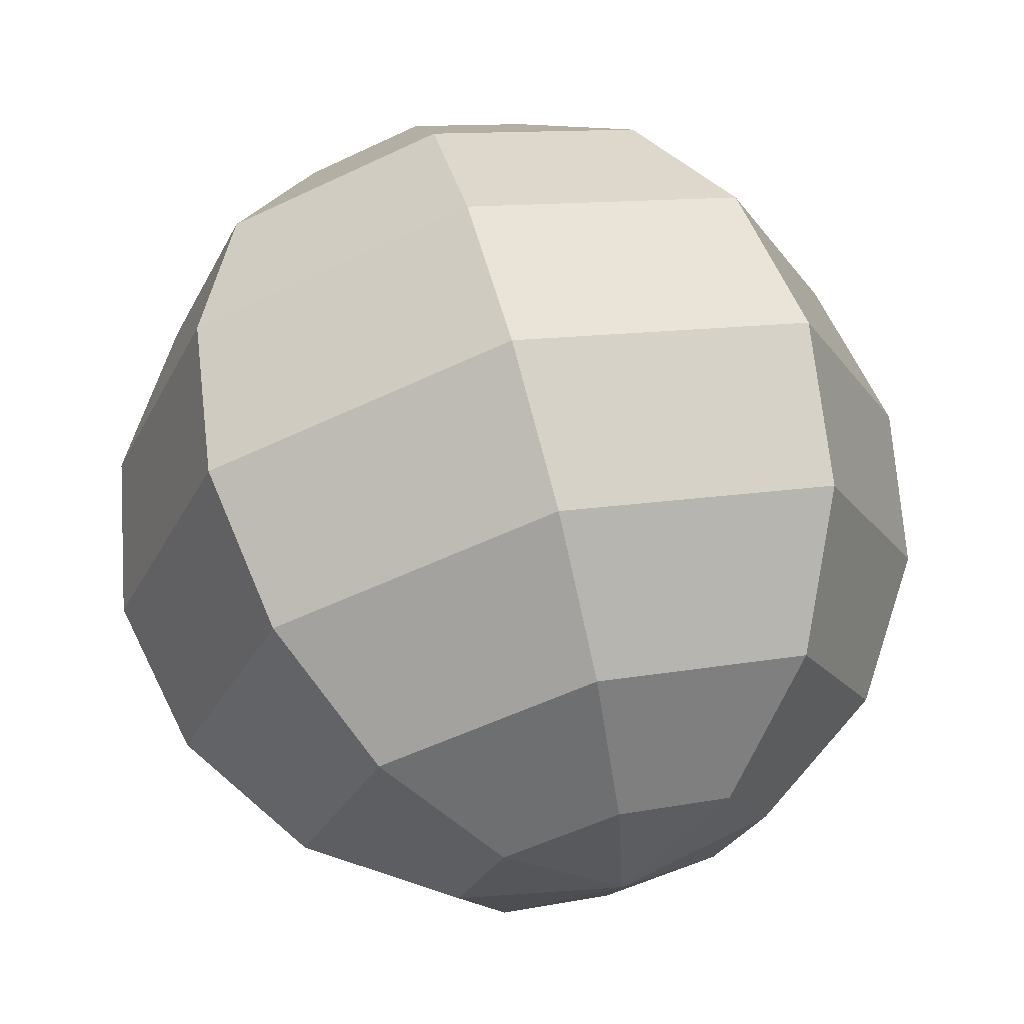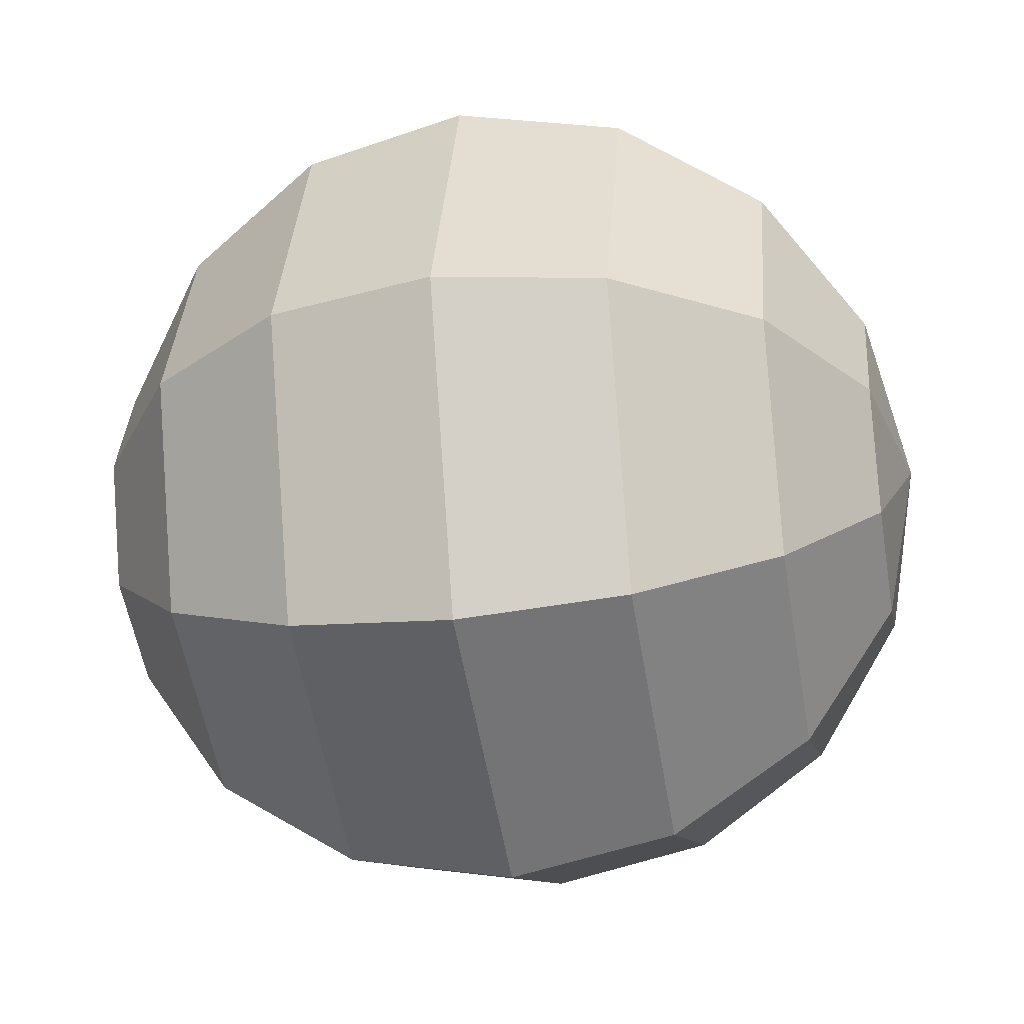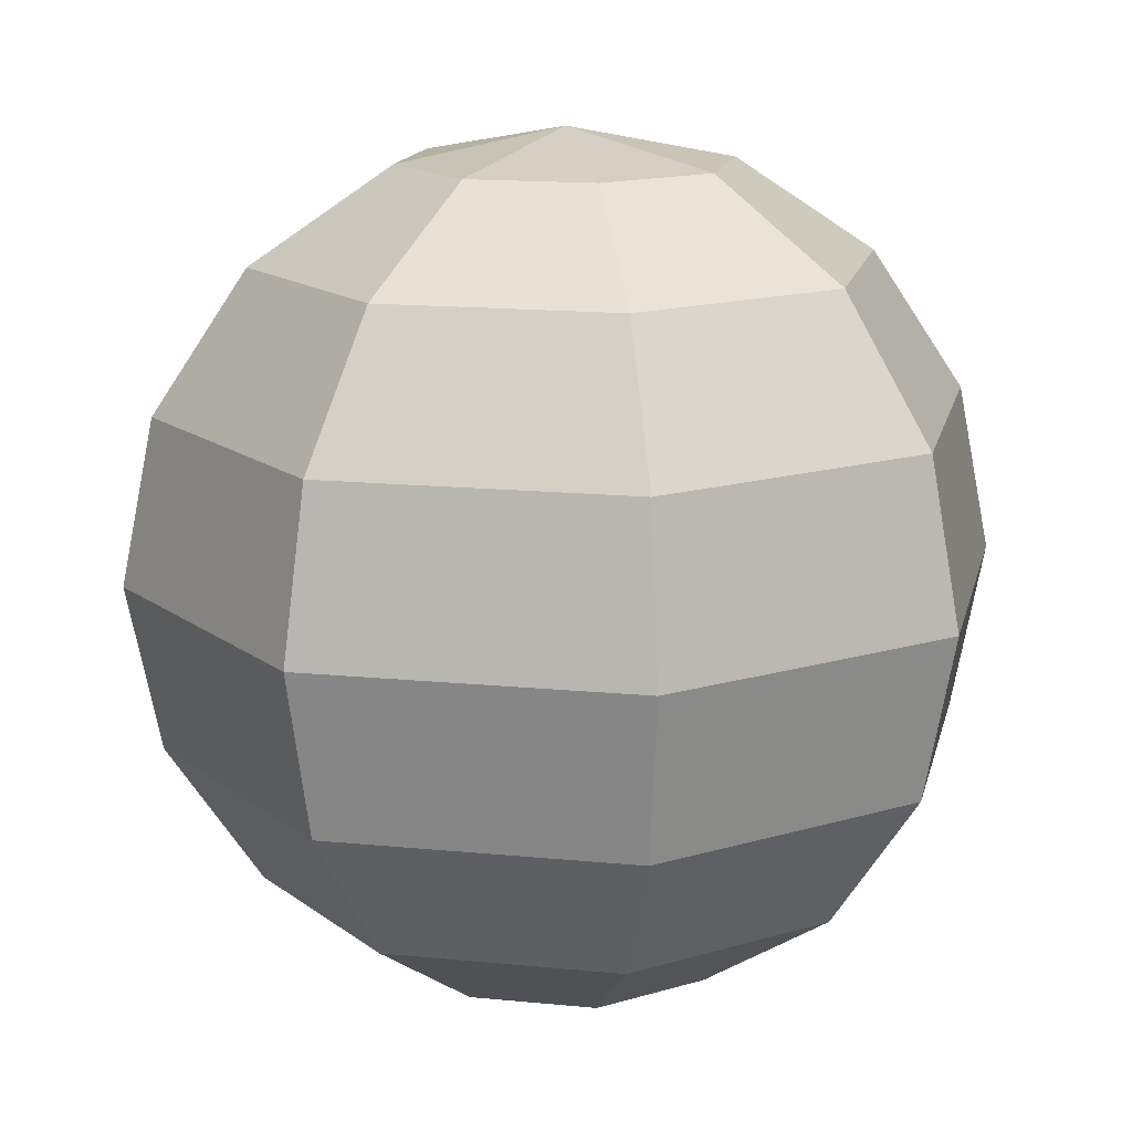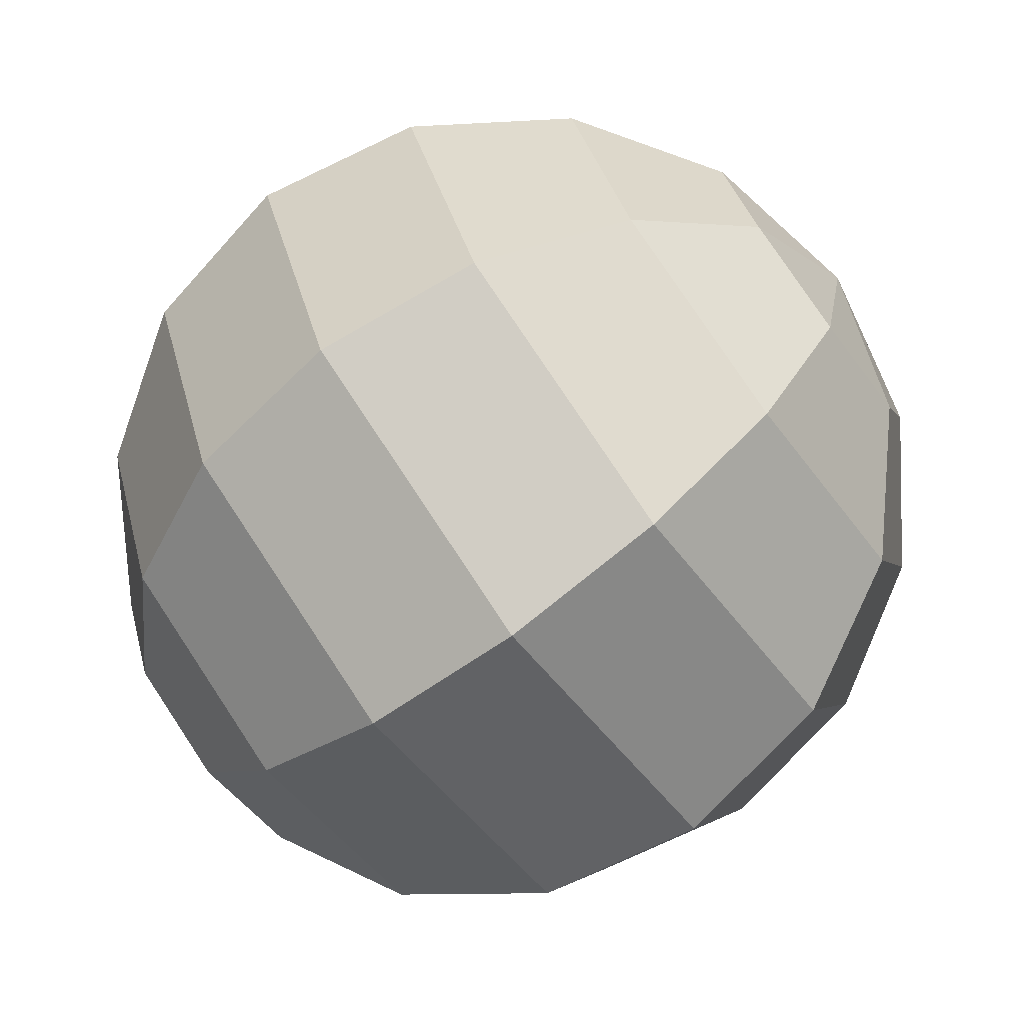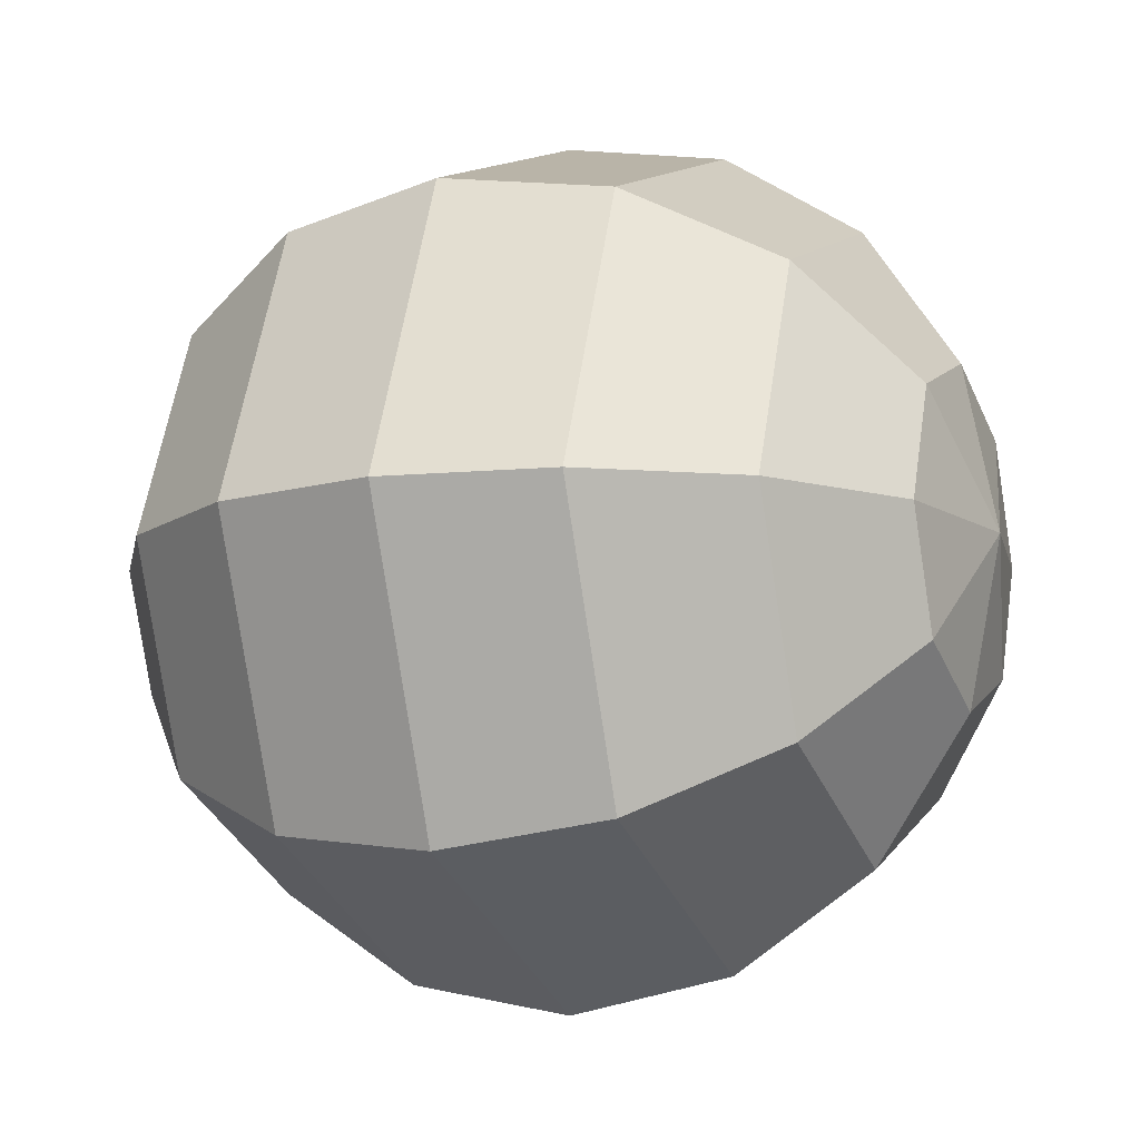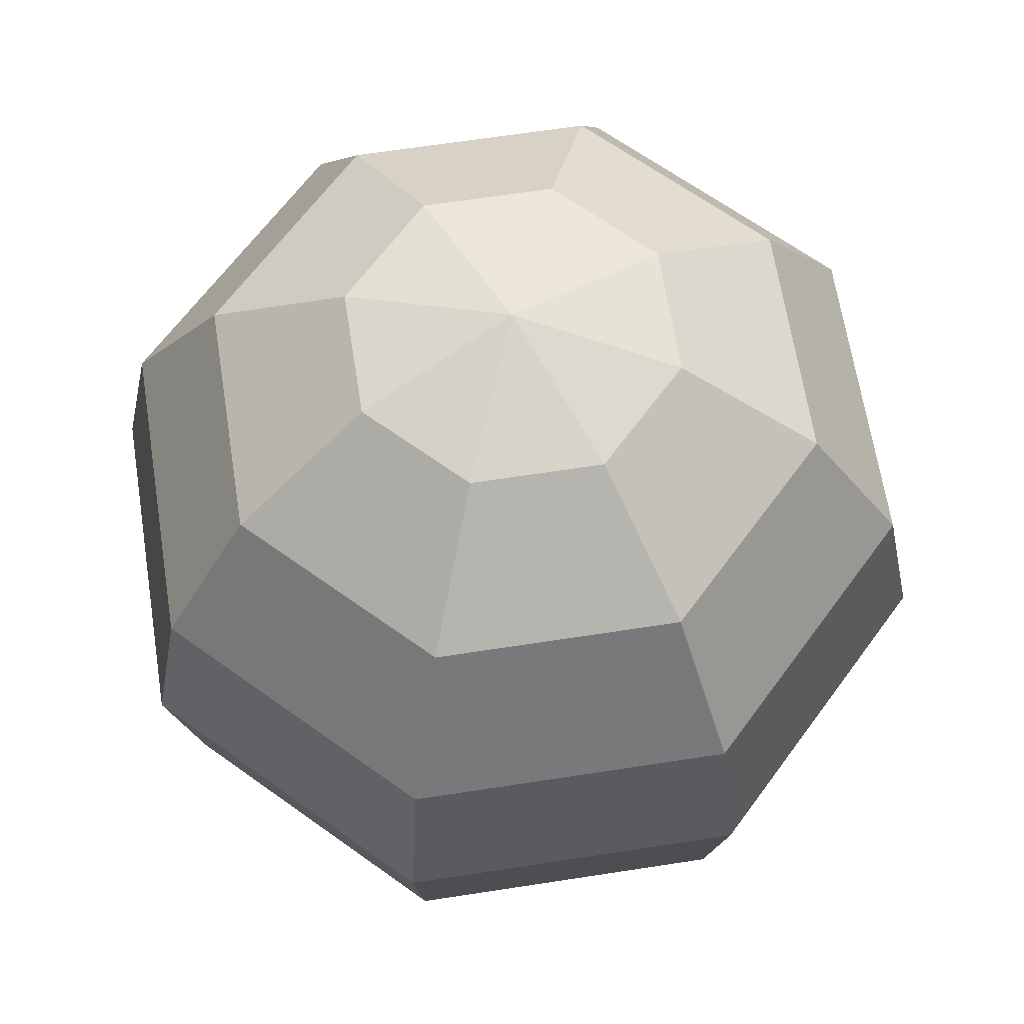
<metadata>
{"format":"obj","ext":"obj","renderer":"f3d","projection":"perspective","resolution":1024,"background":"white","views":[{"elev":68.1,"azim":-15.2,"up":"+Z"},{"elev":-31.9,"azim":-79.6,"up":"+Z"},{"elev":15.0,"azim":-10.4,"up":"+Y"},{"elev":-74.5,"azim":-53.3,"up":"+Z"},{"elev":-11.5,"azim":113.3,"up":"+Z"},{"elev":64.5,"azim":13.6,"up":"+Y"}]}
</metadata>
<code>
o Sphere
v -0.3827 0.9239 0
v -0.7071 0.7071 0
v -0.9239 0.3827 0
v -1 -0 0
v -0.9239 -0.3827 0
v -0.7071 -0.7071 0
v -0.3827 -0.9239 0
v -0.2706 0.9239 -0.2706
v -0.5 0.7071 -0.5
v -0.6533 0.3827 -0.6533
v -0.7071 -0 -0.7071
v -0.6533 -0.3827 -0.6533
v -0.5 -0.7071 -0.5
v -0.2706 -0.9239 -0.2706
v -0 0.9239 -0.3827
v -0 0.7071 -0.7071
v -0 0.3827 -0.9239
v -0 -0 -1
v -0 -0.3827 -0.9239
v -0 -0.7071 -0.7071
v -0 -0.9239 -0.3827
v -0 1 0
v 0.2706 0.9239 -0.2706
v 0.5 0.7071 -0.5
v 0.6533 0.3827 -0.6533
v 0.7071 -0 -0.7071
v 0.6533 -0.3827 -0.6533
v 0.5 -0.7071 -0.5
v 0.2706 -0.9239 -0.2706
v 0.3827 0.9239 -0
v 0.7071 0.7071 -0
v 0.9239 0.3827 -0
v 1 -0 -0
v 0.9239 -0.3827 -0
v 0.7071 -0.7071 -0
v 0.3827 -0.9239 -0
v -0 -1 0
v 0.2706 0.9239 0.2706
v 0.5 0.7071 0.5
v 0.6533 0.3827 0.6533
v 0.7071 -0 0.7071
v 0.6533 -0.3827 0.6533
v 0.5 -0.7071 0.5
v 0.2706 -0.9239 0.2706
v -0 0.9239 0.3827
v -0 0.7071 0.7071
v -0 0.3827 0.9239
v -0 -0 1
v -0 -0.3827 0.9239
v -0 -0.7071 0.7071
v -0 -0.9239 0.3827
v -0.2706 0.9239 0.2706
v -0.5 0.7071 0.5
v -0.6533 0.3827 0.6533
v -0.7071 -0 0.7071
v -0.6533 -0.3827 0.6533
v -0.5 -0.7071 0.5
v -0.2706 -0.9239 0.2706
f 1 8 9
f 7 6 13
f 4 11 12
f 3 2 9
f 6 5 12
f 3 10 11
f 11 18 19
f 9 16 17
f 12 19 20
f 10 17 18
f 8 15 16
f 14 13 20
f 19 27 28
f 17 25 26
f 15 23 24
f 20 28 29
f 18 26 27
f 16 24 25
f 25 32 33
f 23 30 31
f 28 35 36
f 26 33 34
f 24 31 32
f 28 27 34
f 35 43 44
f 33 41 42
f 31 39 40
f 35 34 42
f 33 32 40
f 31 30 38
f 39 46 47
f 42 49 50
f 41 40 47
f 38 45 46
f 43 50 51
f 41 48 49
f 50 49 56
f 48 47 54
f 45 52 53
f 51 50 57
f 48 55 56
f 46 53 54
f 1 22 8
f 37 7 14
f 8 22 15
f 37 14 21
f 37 21 29
f 15 22 23
f 23 22 30
f 37 29 36
f 30 22 38
f 37 36 44
f 38 22 45
f 37 44 51
f 37 51 58
f 45 22 52
f 53 52 1
f 57 6 7
f 55 4 5
f 54 53 2
f 52 22 1
f 37 58 7
f 56 5 6
f 55 54 3
f 2 1 9
f 14 7 13
f 5 4 12
f 10 3 9
f 13 6 12
f 4 3 11
f 12 11 19
f 10 9 17
f 13 12 20
f 11 10 18
f 9 8 16
f 21 14 20
f 20 19 28
f 18 17 26
f 16 15 24
f 21 20 29
f 19 18 27
f 17 16 25
f 26 25 33
f 24 23 31
f 29 28 36
f 27 26 34
f 25 24 32
f 35 28 34
f 36 35 44
f 34 33 42
f 32 31 40
f 43 35 42
f 41 33 40
f 39 31 38
f 40 39 47
f 43 42 50
f 48 41 47
f 39 38 46
f 44 43 51
f 42 41 49
f 57 50 56
f 55 48 54
f 46 45 53
f 58 51 57
f 49 48 56
f 47 46 54
f 2 53 1
f 58 57 7
f 56 55 5
f 3 54 2
f 57 56 6
f 4 55 3
o Circle
v 0 0 -1
v -0.1951 0 -0.9808
v -0.3827 0 -0.9239
v -0.5556 0 -0.8315
v -0.7071 0 -0.7071
v -0.8315 0 -0.5556
v -0.9239 0 -0.3827
v -0.9808 0 -0.1951
v -1 0 -0
v -0.9808 0 0.1951
v -0.9239 0 0.3827
v -0.8315 0 0.5556
v -0.7071 0 0.7071
v -0.5556 0 0.8315
v -0.3827 0 0.9239
v -0.1951 0 0.9808
v 0 0 1
v 0.1951 0 0.9808
v 0.3827 0 0.9239
v 0.5556 0 0.8315
v 0.7071 0 0.7071
v 0.8315 0 0.5556
v 0.9239 0 0.3827
v 0.9808 0 0.1951
v 1 0 -1e-06
v 0.9808 0 -0.1951
v 0.9239 0 -0.3827
v 0.8315 0 -0.5556
v 0.7071 0 -0.7071
v 0.5556 0 -0.8315
v 0.3827 0 -0.9239
v 0.1951 0 -0.9808
l 60 59
l 61 60
l 62 61
l 63 62
l 64 63
l 65 64
l 66 65
l 67 66
l 68 67
l 69 68
l 70 69
l 71 70
l 72 71
l 73 72
l 74 73
l 75 74
l 76 75
l 77 76
l 78 77
l 79 78
l 80 79
l 81 80
l 82 81
l 83 82
l 84 83
l 85 84
l 86 85
l 87 86
l 88 87
l 89 88
l 90 89
l 59 90

</code>
